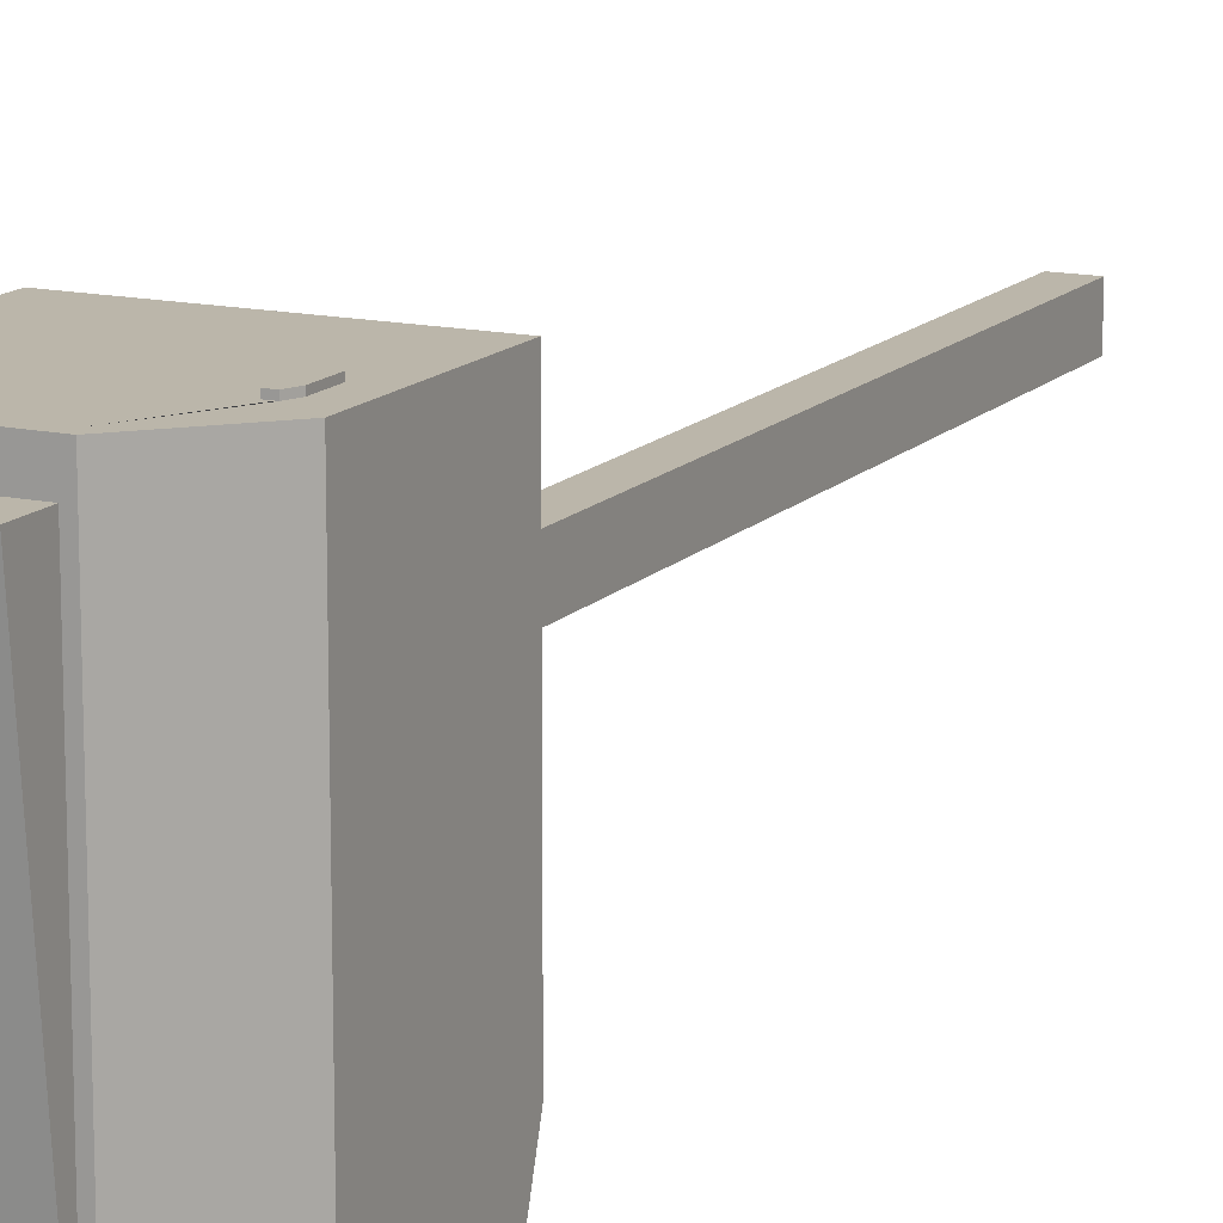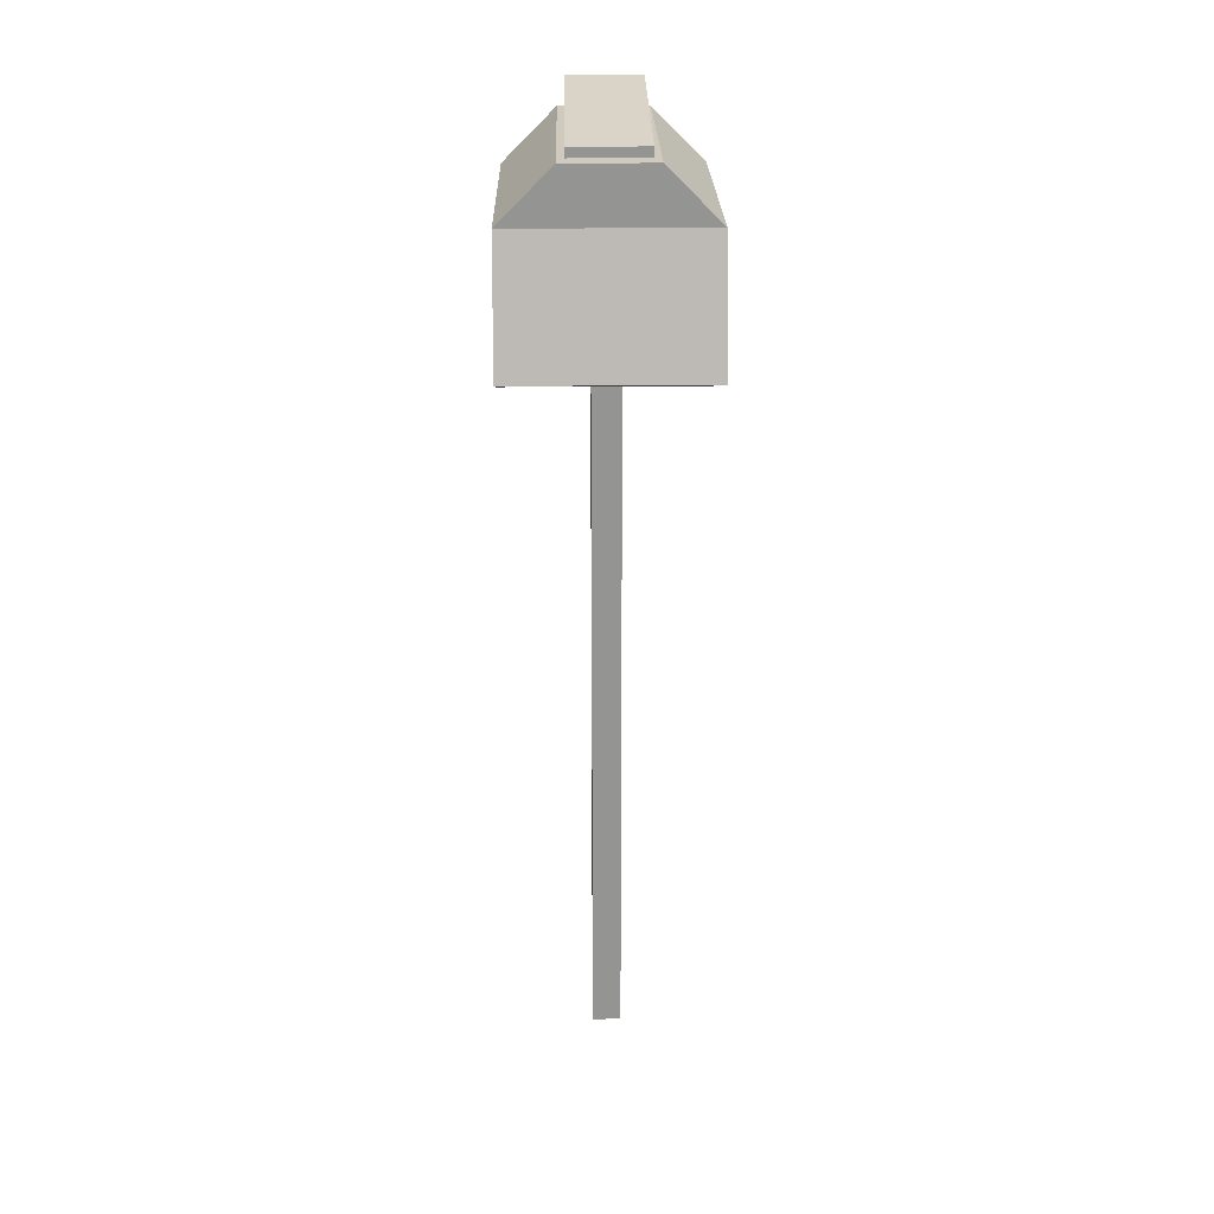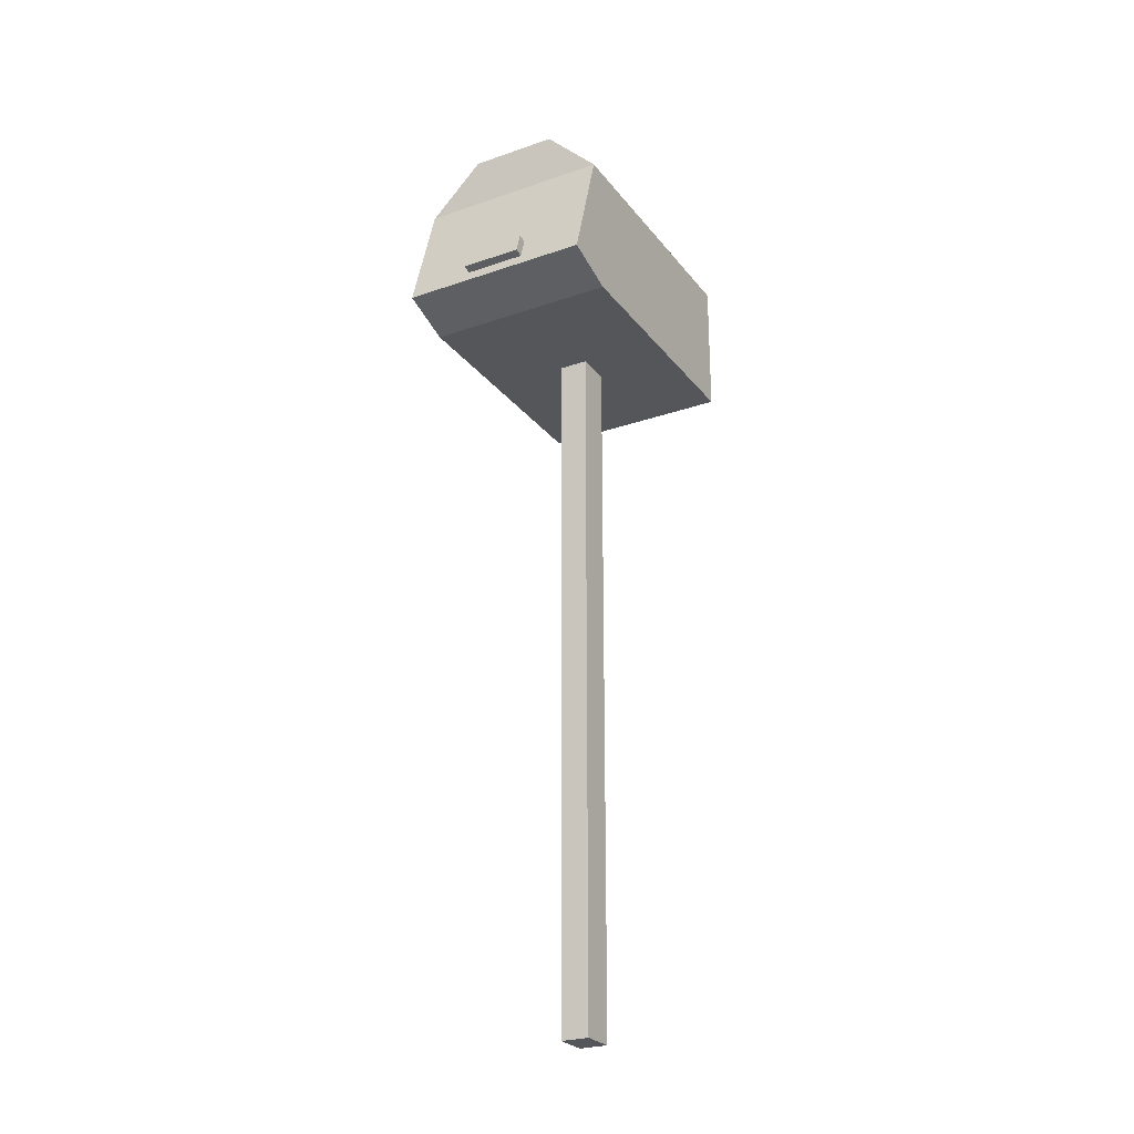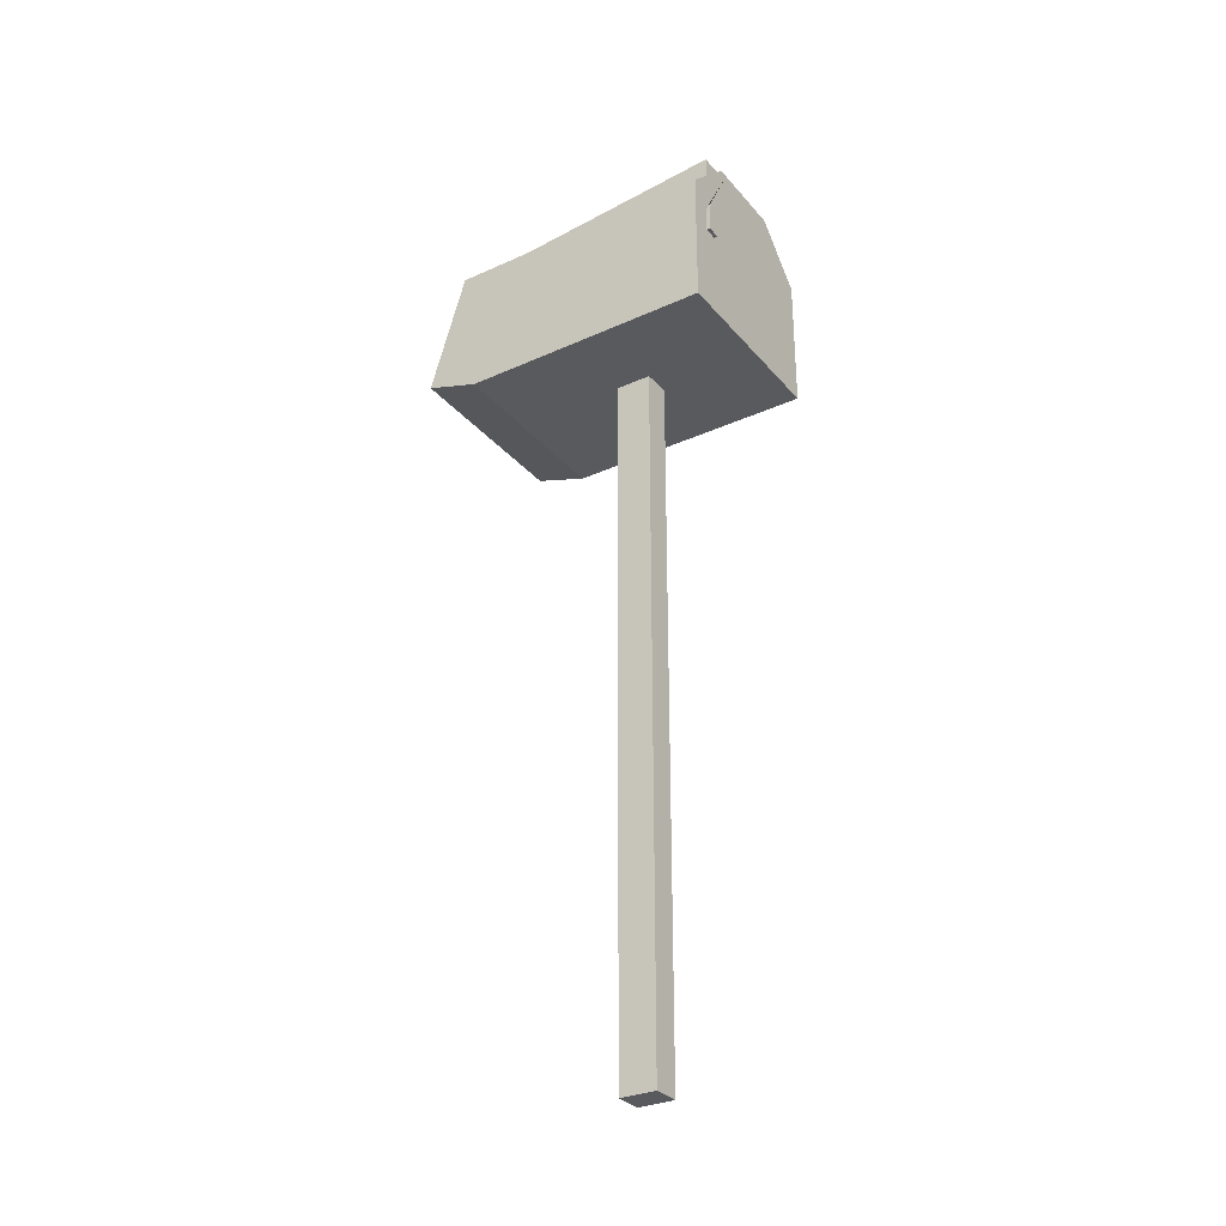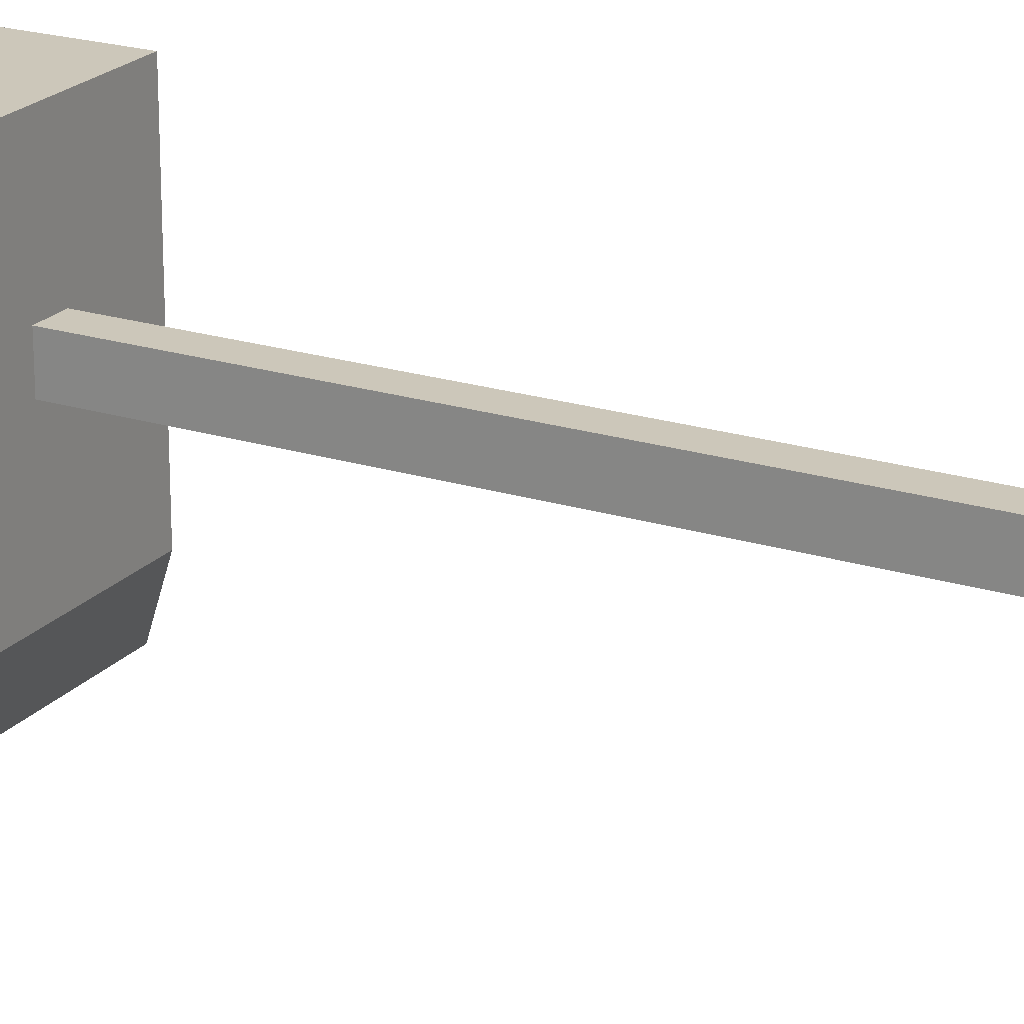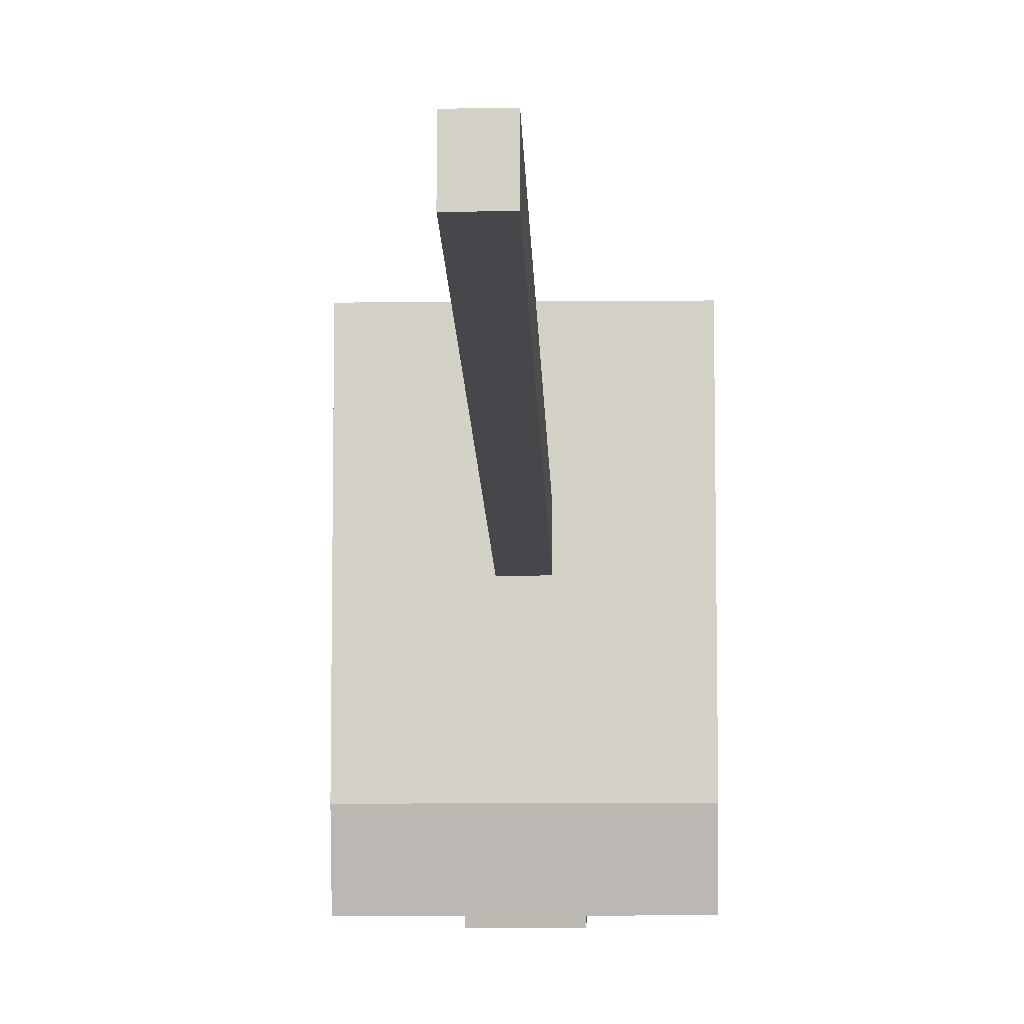
<metadata>
{"format":"obj","ext":"obj","renderer":"f3d","projection":"perspective","resolution":1024,"background":"white","views":[{"elev":14.0,"azim":-153.8,"up":"+Z"},{"elev":23.1,"azim":178.9,"up":"+Y"},{"elev":-25.9,"azim":-151.1,"up":"+Y"},{"elev":-31.2,"azim":-57.2,"up":"+Y"},{"elev":21.4,"azim":-61.0,"up":"+Z"},{"elev":-10.8,"azim":1.4,"up":"+Z"}]}
</metadata>
<code>
o Cube.006
v 0.4 1.945 0.6214
v -0.4 1.945 0.6214
v 0.05926 1.945 0.1864
v 0.05926 1.945 0.03504
v -0.05926 1.945 0.1864
v -0.05926 1.945 0.03504
v 0.05926 -1.033 0.1864
v 0.05926 -1.033 0.03504
v -0.05926 -1.033 0.1864
v -0.05926 -1.033 0.03504
v 0.1805 2.745 -0.5134
v 0.4 2.525 -0.5134
v 0.4 2.525 0.6214
v 0.1805 2.745 0.6214
v -0.4 2.525 -0.5134
v -0.1805 2.745 -0.5134
v -0.1805 2.745 0.6214
v -0.4 2.525 0.6214
v 0.3553 1.945 -0.4415
v 0.4 2.017 -0.6668
v 0.4 1.945 -0.4415
v -0.4 2.017 -0.6668
v -0.3553 1.945 -0.4415
v -0.4 1.945 -0.4415
v 0.1265 2.153 -0.6257
v -0.1265 2.153 -0.6257
v -0.1265 2.063 -0.6527
v 0.1265 2.063 -0.6527
v 0.1265 2.163 -0.6599
v -0.1265 2.163 -0.6599
v -0.1265 2.074 -0.6869
v 0.1265 2.074 -0.6869
v -0.3566 1.995 0.6214
v 0.3566 1.995 0.6214
v 0.1609 2.708 0.6214
v 0.3566 2.512 0.6214
v -0.3566 2.512 0.6214
v -0.1609 2.708 0.6214
v 0.1529 2.745 -0.4266
v 0.1529 2.745 0.5346
v -0.1529 2.745 0.5346
v -0.1529 2.745 -0.4266
v 0.1529 2.784 -0.4266
v 0.1529 2.875 0.5346
v -0.1529 2.875 0.5346
v -0.1529 2.784 -0.4266
v -0.1251 2.757 0.5346
v 0.1251 2.757 0.5346
v -0.1251 2.863 0.5346
v 0.1251 2.863 0.5346
v -0.3164 2.325 0.6214
v -0.2588 2.325 0.6214
v -0.2746 2.464 0.6214
v -0.2588 2.426 0.6214
v -0.3164 2.426 0.6214
v -0.3006 2.464 0.6214
v -0.3164 2.325 0.6359
v -0.2588 2.325 0.6359
v -0.2746 2.464 0.6359
v -0.2588 2.426 0.6359
v -0.3164 2.426 0.6359
v -0.3006 2.464 0.6359
f 16 17 41 42
f 2 24 23 6 5
f 2 18 15 22 24
f 17 18 37 38
f 5 6 10 9
f 21 20 12 13 1
f 1 2 5 3
f 12 20 28 25
f 7 9 10 8
f 4 3 7 8
f 6 4 8 10
f 3 5 9 7
f 11 14 13 12
f 17 16 15 18
f 12 15 16 11
f 23 19 4 6
f 19 20 21
f 22 23 24
f 19 23 22 20
f 19 21 1 3 4
f 27 26 30 31
f 20 22 27 28
f 15 12 25 26
f 22 15 26 27
f 31 30 29 32
f 26 25 29 30
f 25 28 32 29
f 28 27 31 32
f 37 33 51 55
f 13 14 35 36
f 18 2 33 37
f 1 13 36 34
f 2 1 34 33
f 14 17 38 35
f 39 42 46 43
f 14 11 39 40
f 17 14 40 41
f 11 16 42 39
f 45 44 43 46
f 40 39 43 44
f 45 41 47 49
f 42 41 45 46
f 47 48 50 49
f 44 45 49 50
f 41 40 48 47
f 40 44 50 48
f 56 55 61 62
f 34 36 54 52
f 36 35 53 54
f 35 38 56 53
f 38 37 55 56
f 33 34 52 51
f 58 60 59 62 61 57
f 51 52 58 57
f 55 51 57 61
f 52 54 60 58
f 54 53 59 60
f 53 56 62 59

</code>
